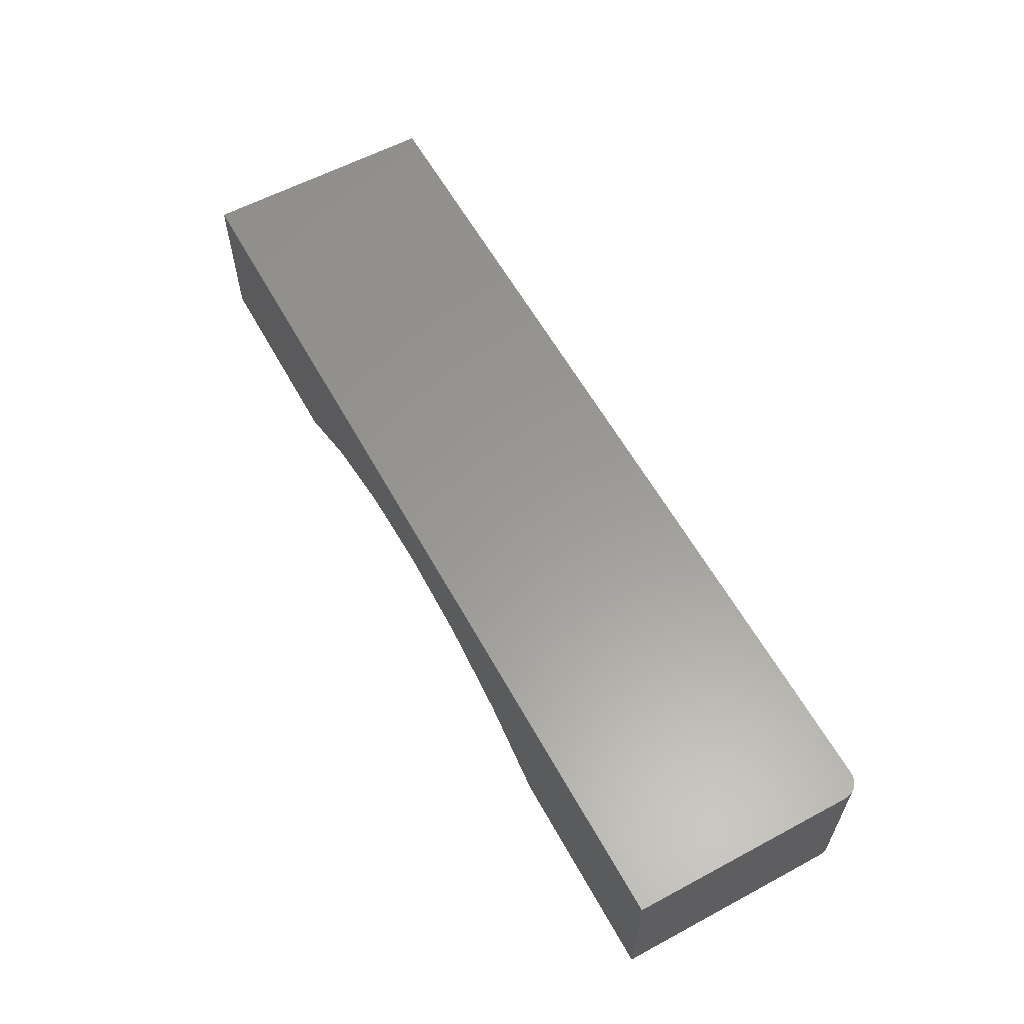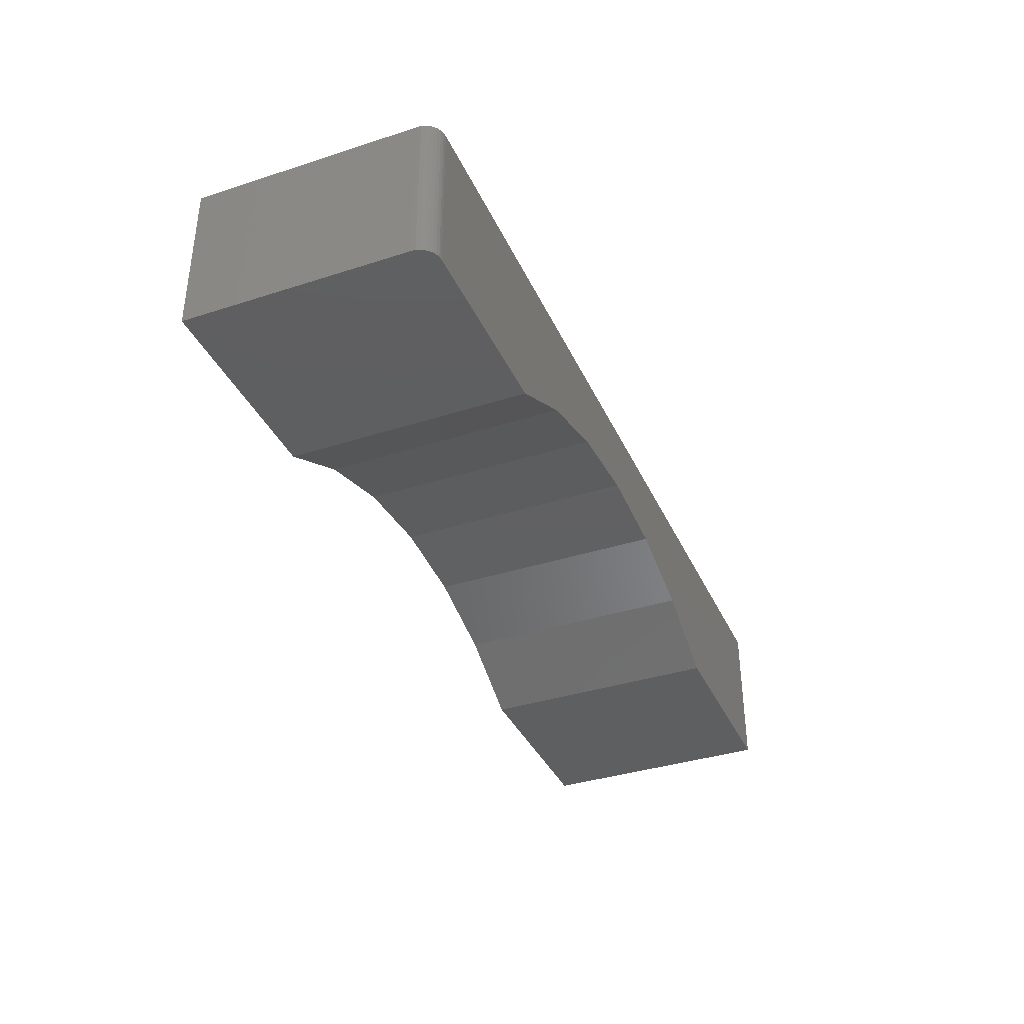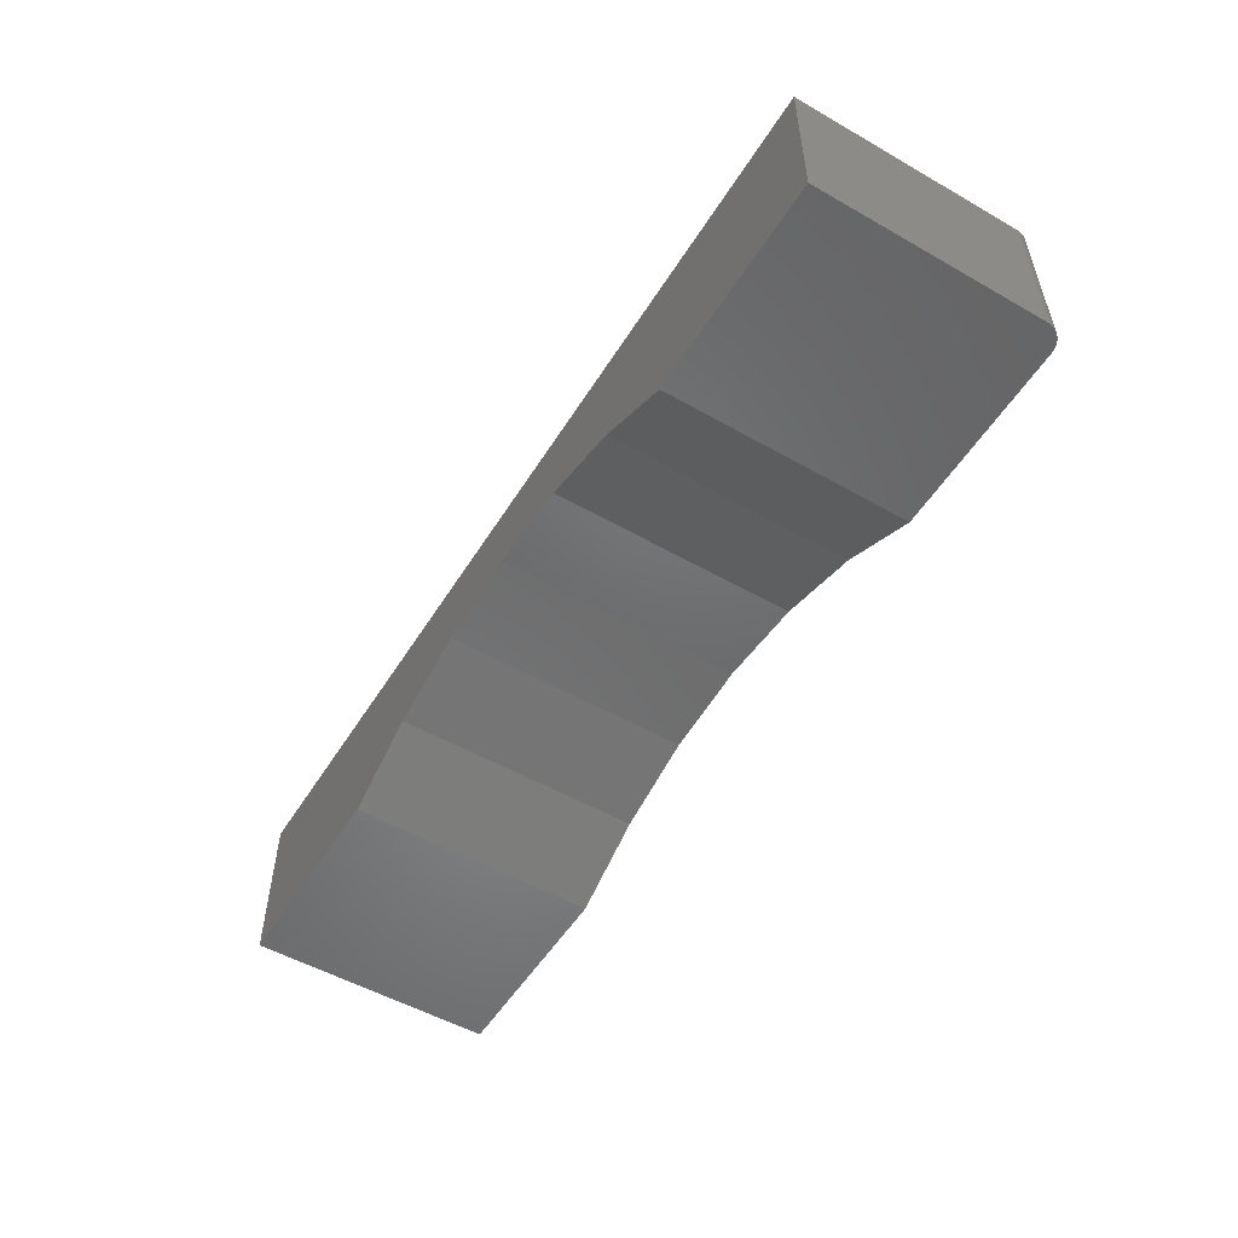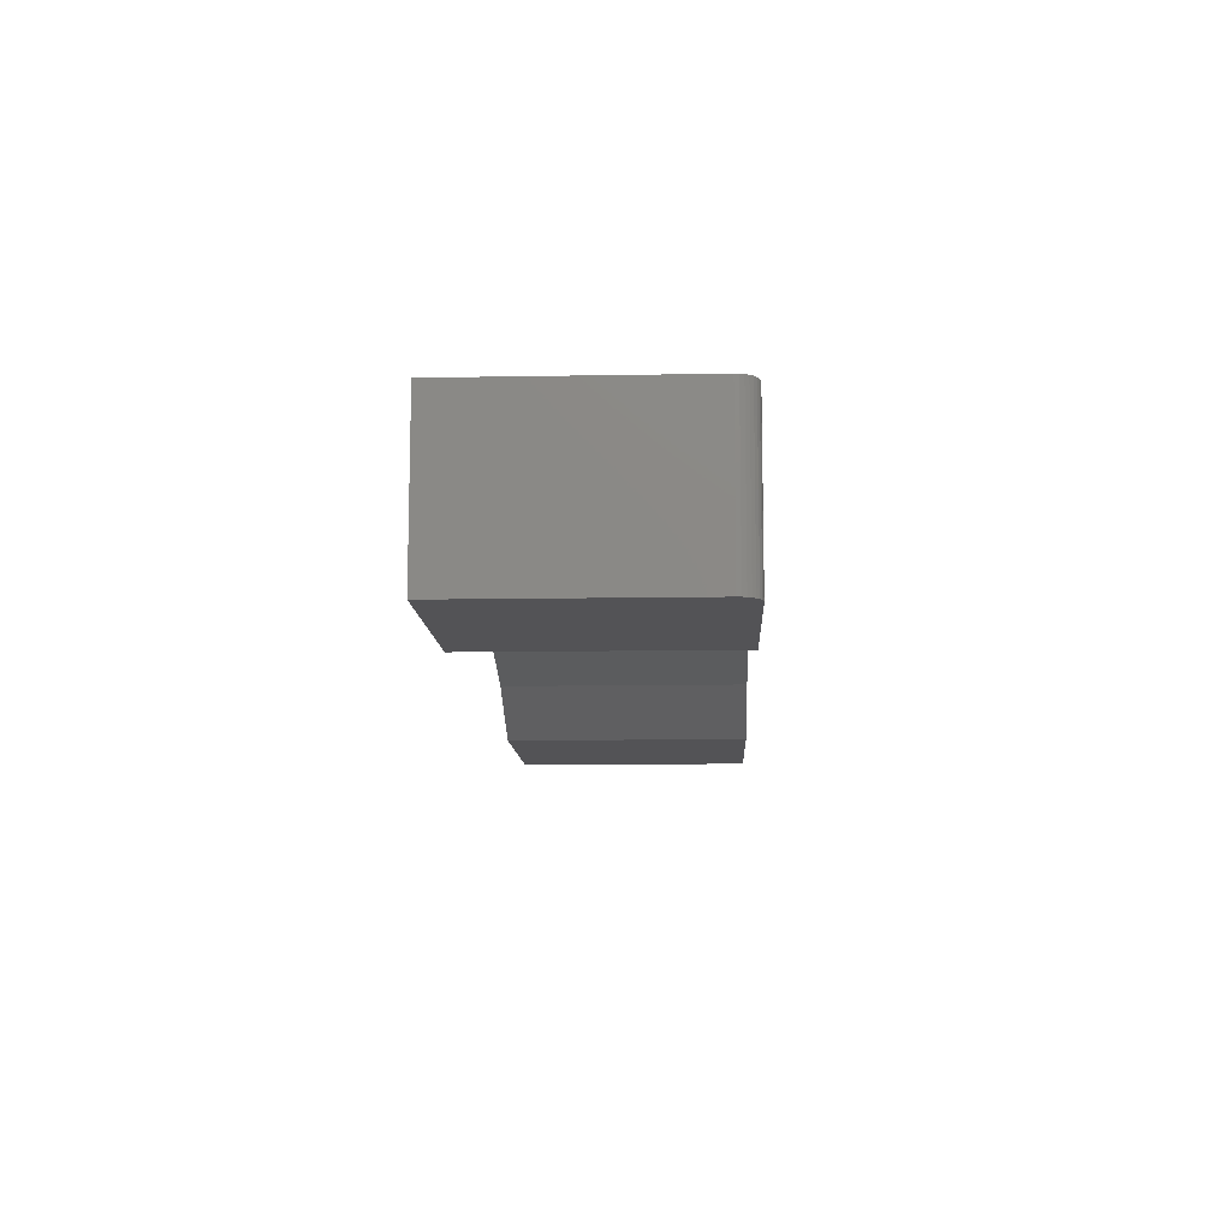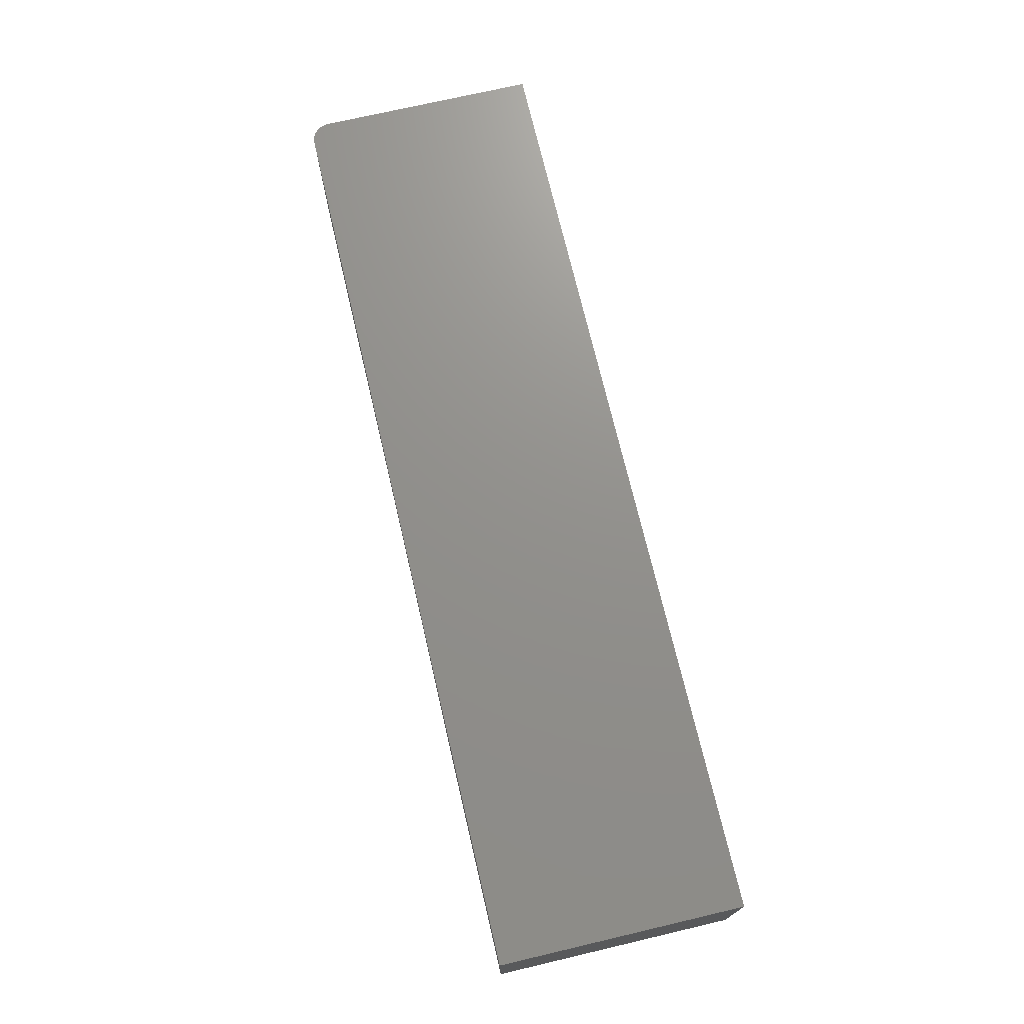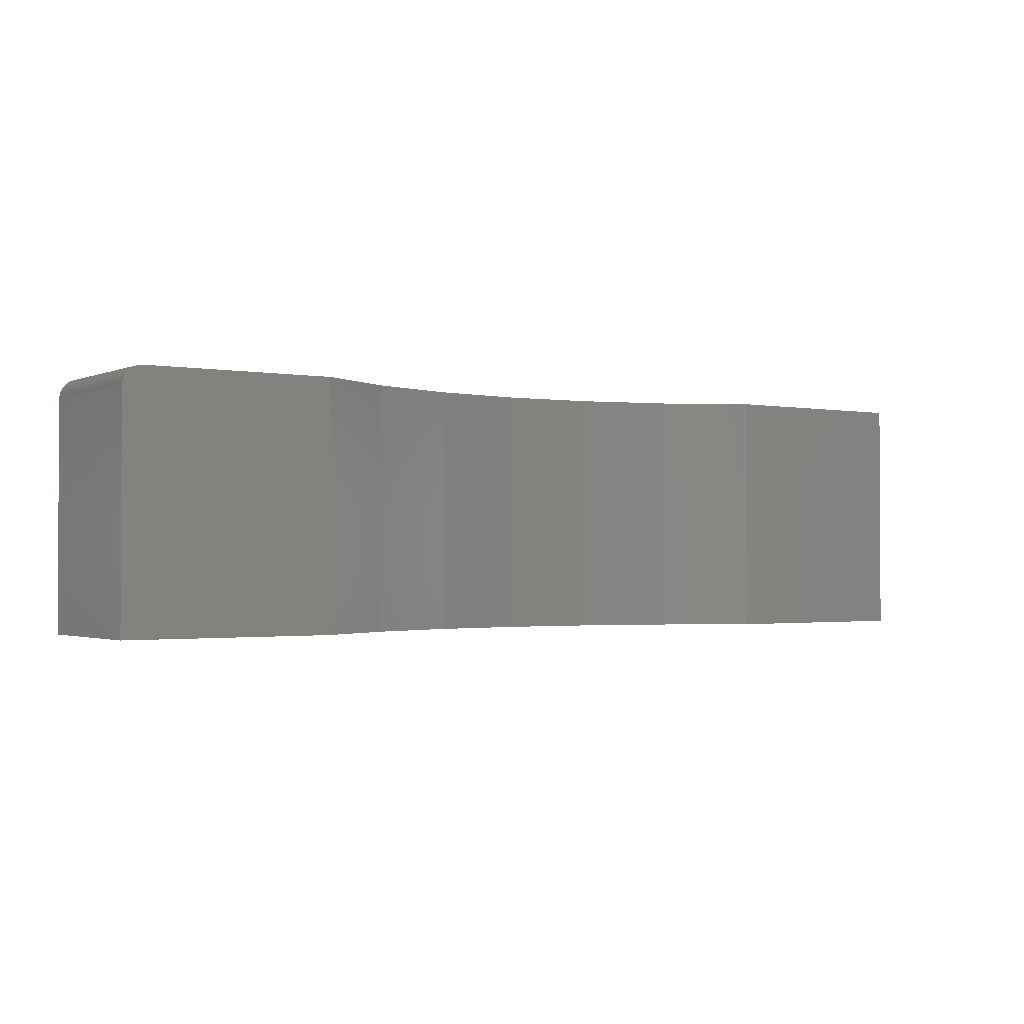
<metadata>
{"format":"stl","ext":"stl","renderer":"f3d","projection":"perspective","resolution":1024,"background":"white","views":[{"elev":59.5,"azim":61.2,"up":"+Z"},{"elev":-37.0,"azim":112.6,"up":"+Z"},{"elev":-53.0,"azim":58.6,"up":"+Z"},{"elev":-11.0,"azim":92.5,"up":"+Z"},{"elev":72.2,"azim":-103.2,"up":"+Z"},{"elev":-1.6,"azim":145.9,"up":"+Y"}]}
</metadata>
<code>
# stl→obj: 38 verts, 72 faces
v 0 0 0
v 0.2309 0 0.0348
v 0.1658 0 -1.015e-17
v 0.7344 0 0.1263
v 0.7344 0 -4.497e-17
v 0.5842 0 5.551e-17
v 0.5191 0 0.0348
v 0.4485 0 0.05623
v 0.375 0 0.06346
v 7.735e-18 0 0.1263
v 0.3015 0 0.05623
v 0.75 -0.01562 0.1263
v 0.7497 -0.01258 0.1263
v 0.7488 -0.009646 0.1263
v 0.7404 -0.001189 0.1263
v 0.7374 -0.0003002 0.1263
v 7.735e-18 -0.1953 0.1263
v 0.75 -0.1953 0.1263
v 0.7474 -0.006944 0.1263
v 0.7454 -0.004576 0.1263
v 0.7431 -0.002633 0.1263
v 0.75 -0.01562 -4.592e-17
v 0.75 -0.1953 -4.592e-17
v 0.5842 -0.1953 5.551e-17
v 0.7454 -0.004576 -4.564e-17
v 0.7474 -0.006944 -4.576e-17
v 0.7488 -0.009646 -4.585e-17
v 0.7497 -0.01258 -4.591e-17
v 0.7374 -0.0003002 -4.515e-17
v 0.7404 -0.001189 -4.533e-17
v 0.7431 -0.002633 -4.55e-17
v 0 -0.1953 0
v 0.1658 -0.1953 -1.015e-17
v 0.2309 -0.1953 0.0348
v 0.375 -0.1953 0.06346
v 0.4485 -0.1953 0.05623
v 0.5191 -0.1953 0.0348
v 0.3015 -0.1953 0.05623
f 1 2 3
f 4 5 6
f 4 6 7
f 4 7 8
f 4 8 9
f 10 4 9
f 10 9 11
f 10 11 2
f 10 2 1
f 12 13 14
f 4 15 16
f 17 18 15
f 17 15 4
f 17 4 10
f 18 12 14
f 18 14 19
f 18 19 20
f 18 20 21
f 18 21 15
f 22 12 23
f 23 12 18
f 5 24 6
f 25 26 27
f 25 27 28
f 25 28 22
f 23 24 5
f 23 5 29
f 23 29 30
f 23 30 31
f 23 31 25
f 23 25 22
f 5 4 29
f 29 4 16
f 29 16 30
f 30 16 15
f 30 15 31
f 31 15 21
f 31 21 25
f 25 21 20
f 25 20 26
f 26 20 19
f 26 19 27
f 27 19 14
f 27 14 28
f 28 14 13
f 28 13 22
f 22 13 12
f 32 33 34
f 18 35 36
f 18 36 37
f 18 37 24
f 18 24 23
f 17 32 34
f 17 34 38
f 17 38 35
f 17 35 18
f 10 1 17
f 17 1 32
f 9 38 11
f 11 38 34
f 11 34 2
f 2 34 33
f 2 33 3
f 38 9 35
f 35 9 8
f 35 8 36
f 36 8 7
f 36 7 37
f 37 7 6
f 37 6 24
f 32 1 33
f 33 1 3

</code>
